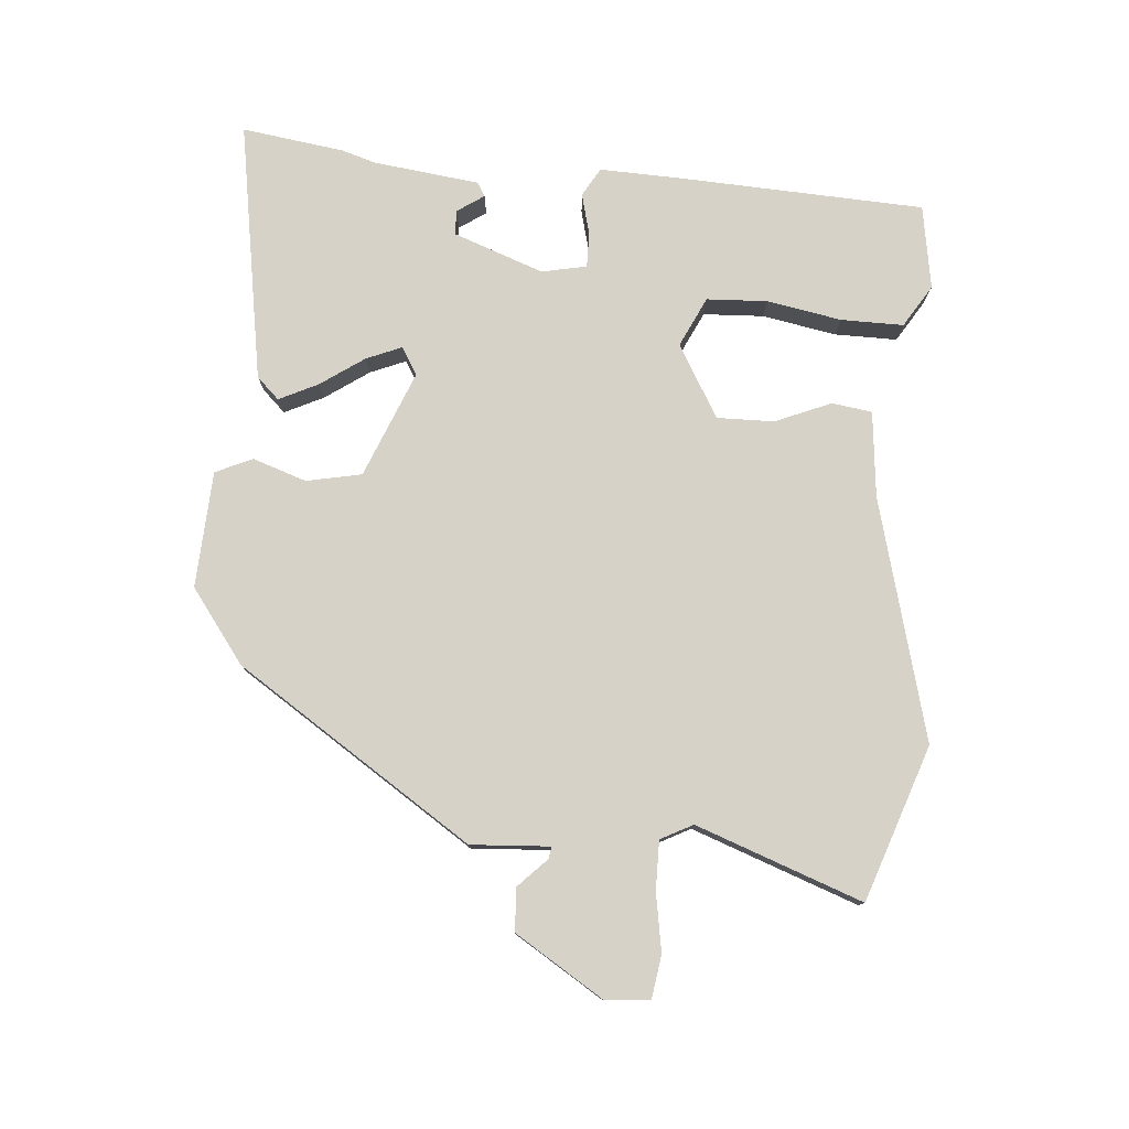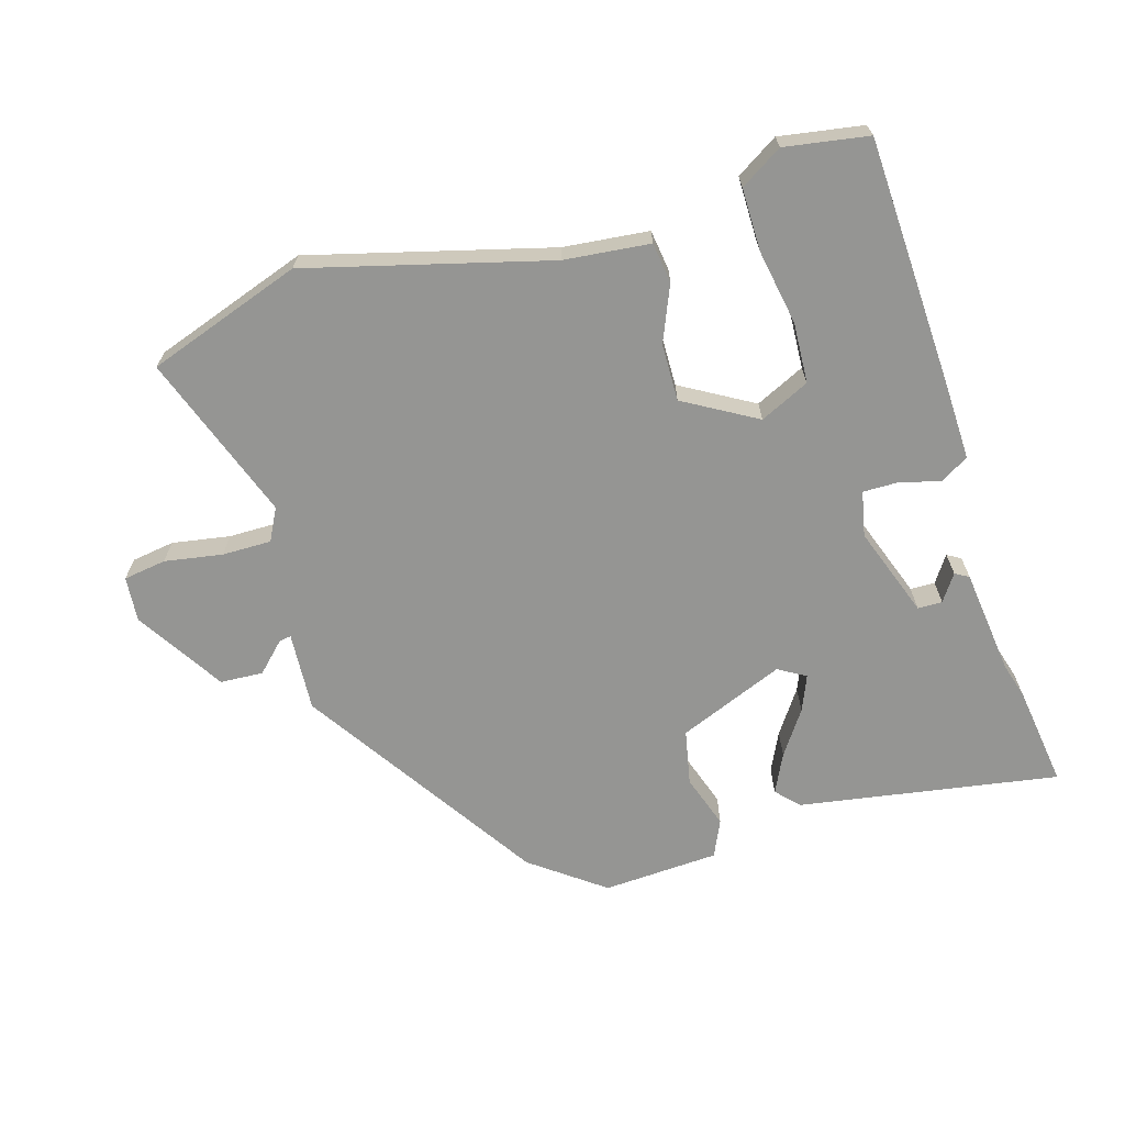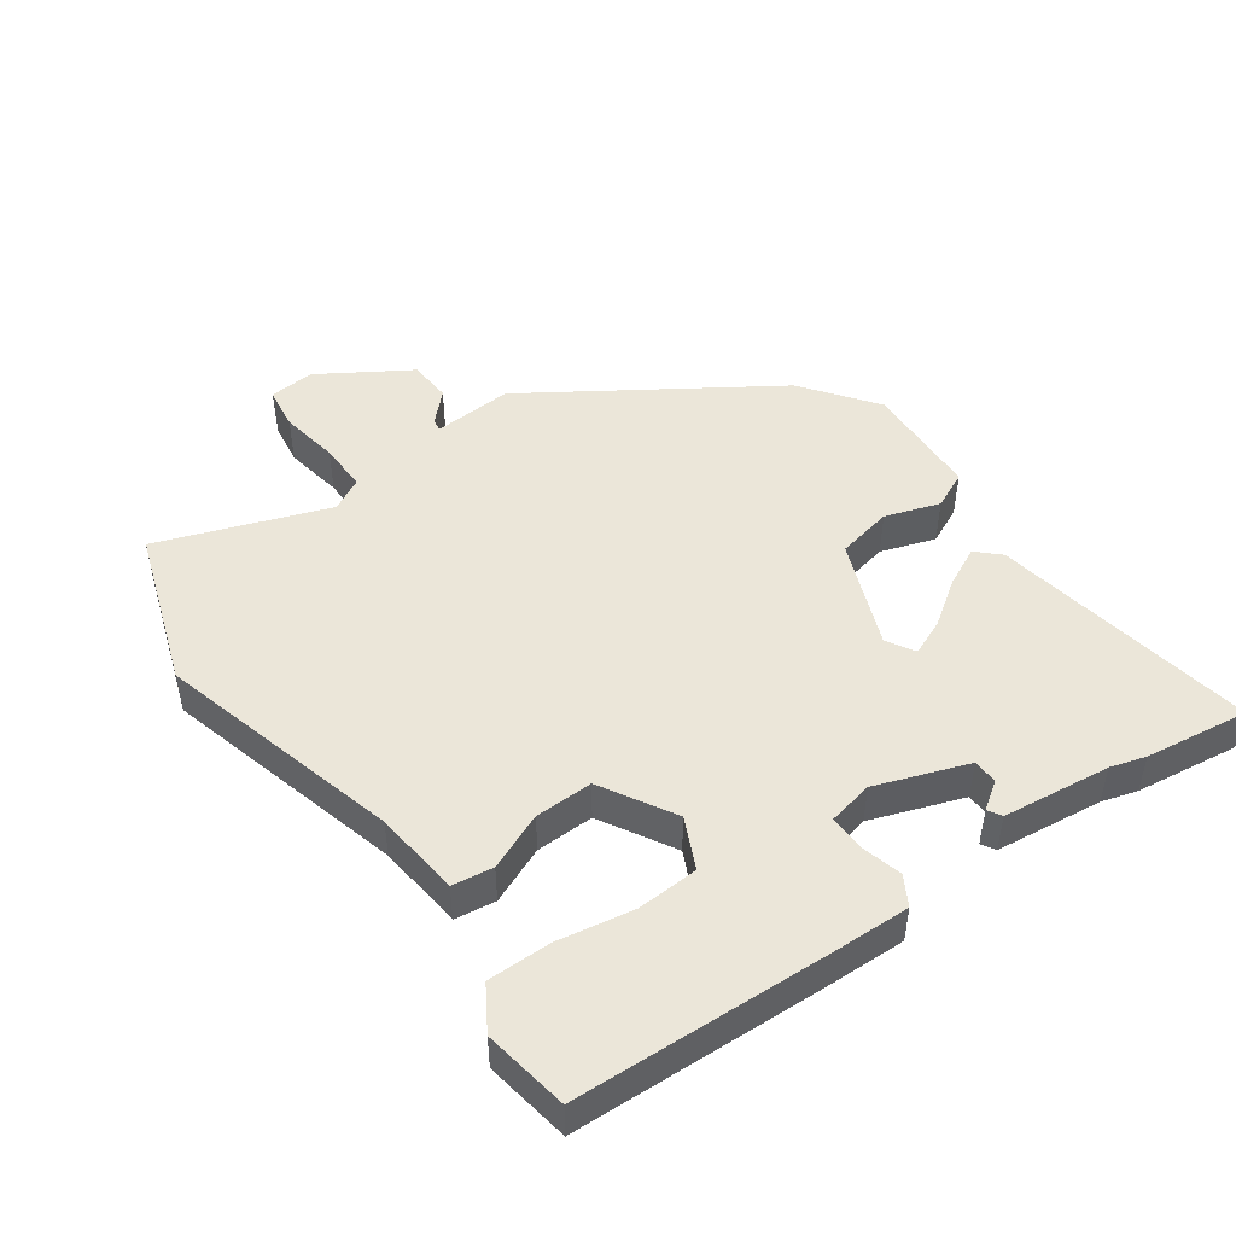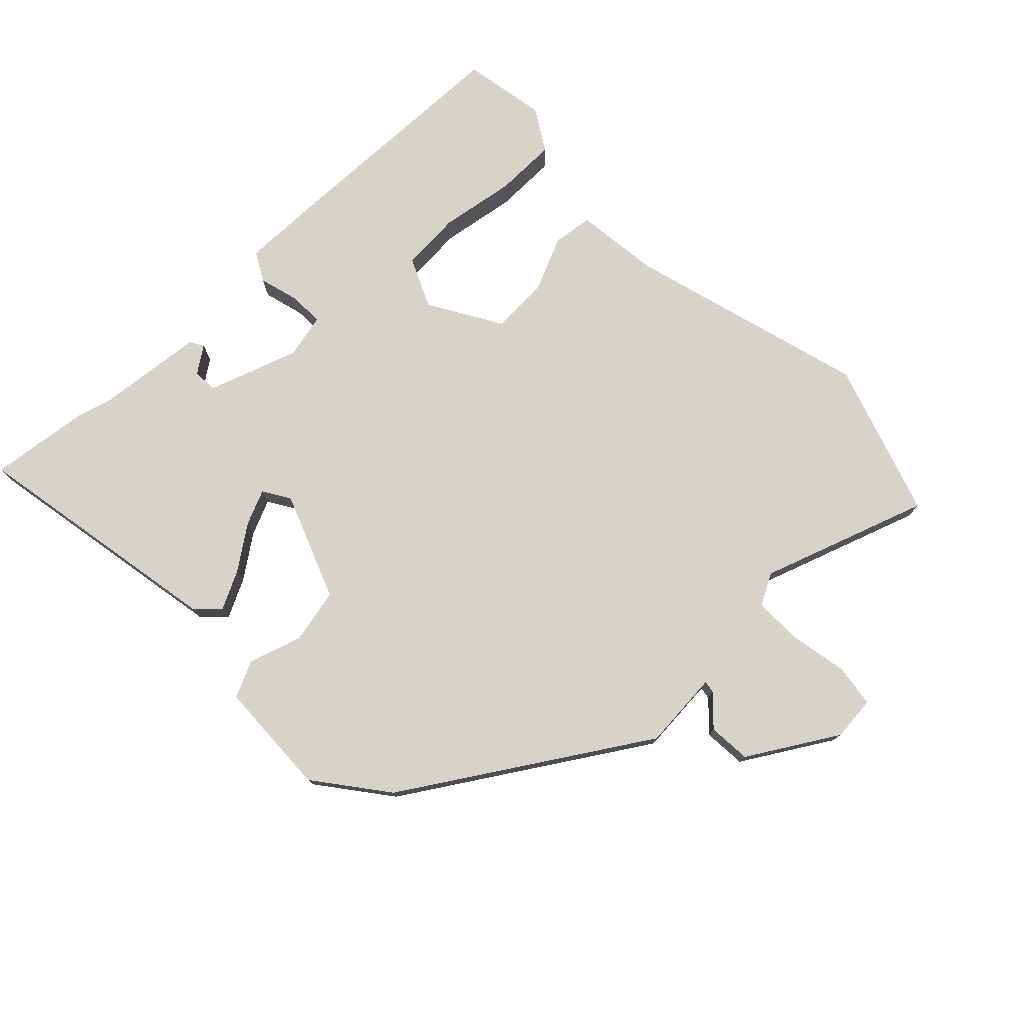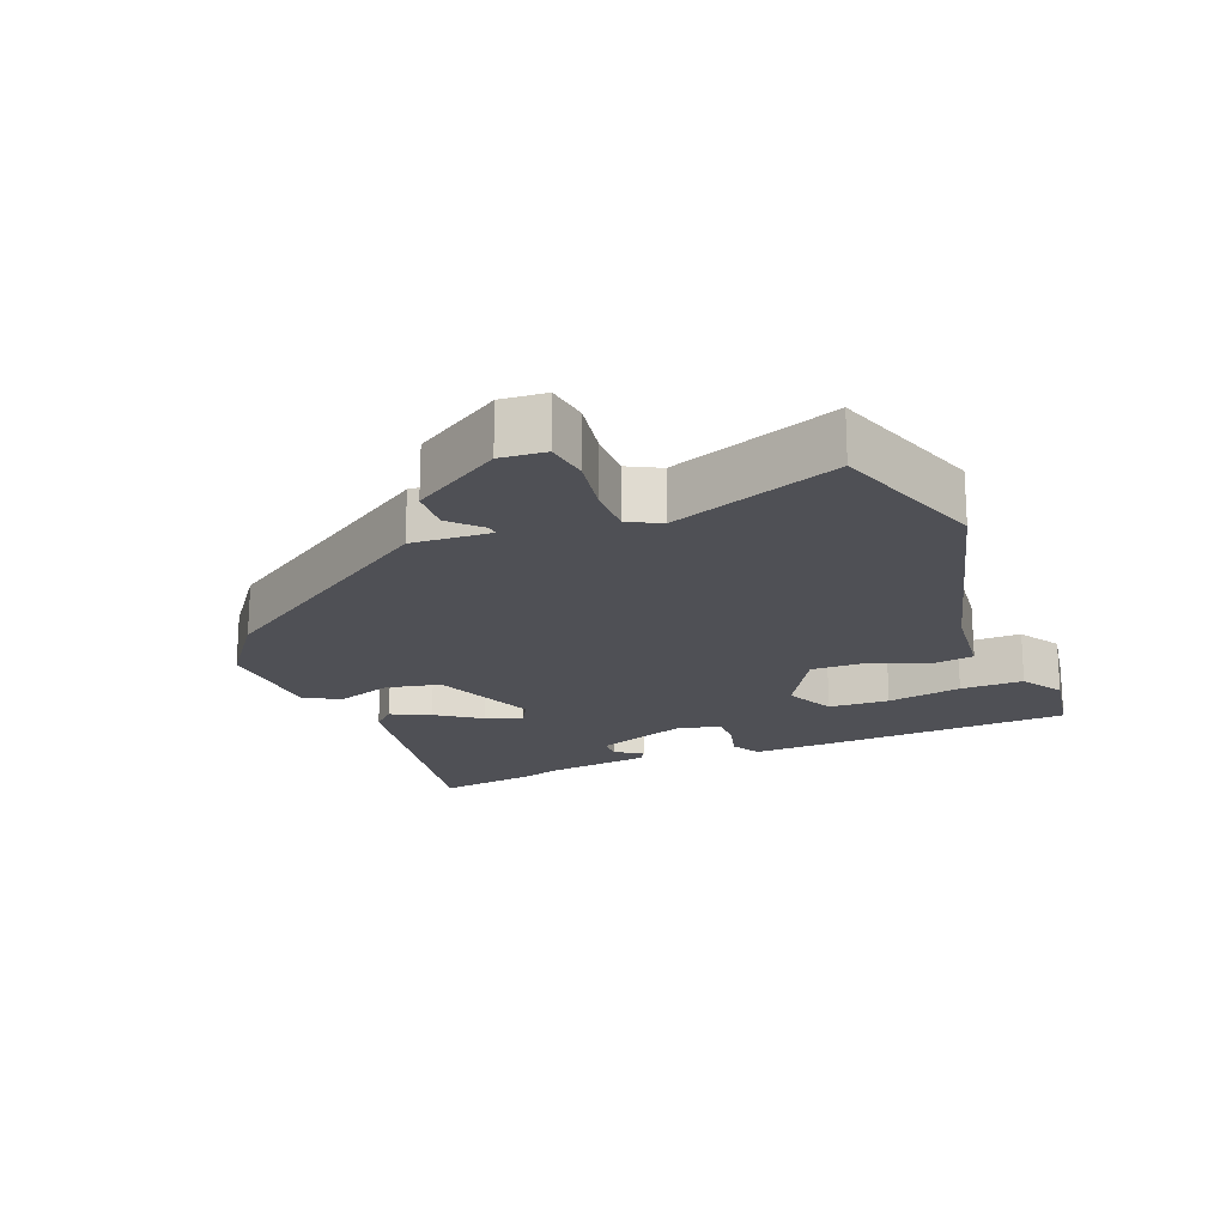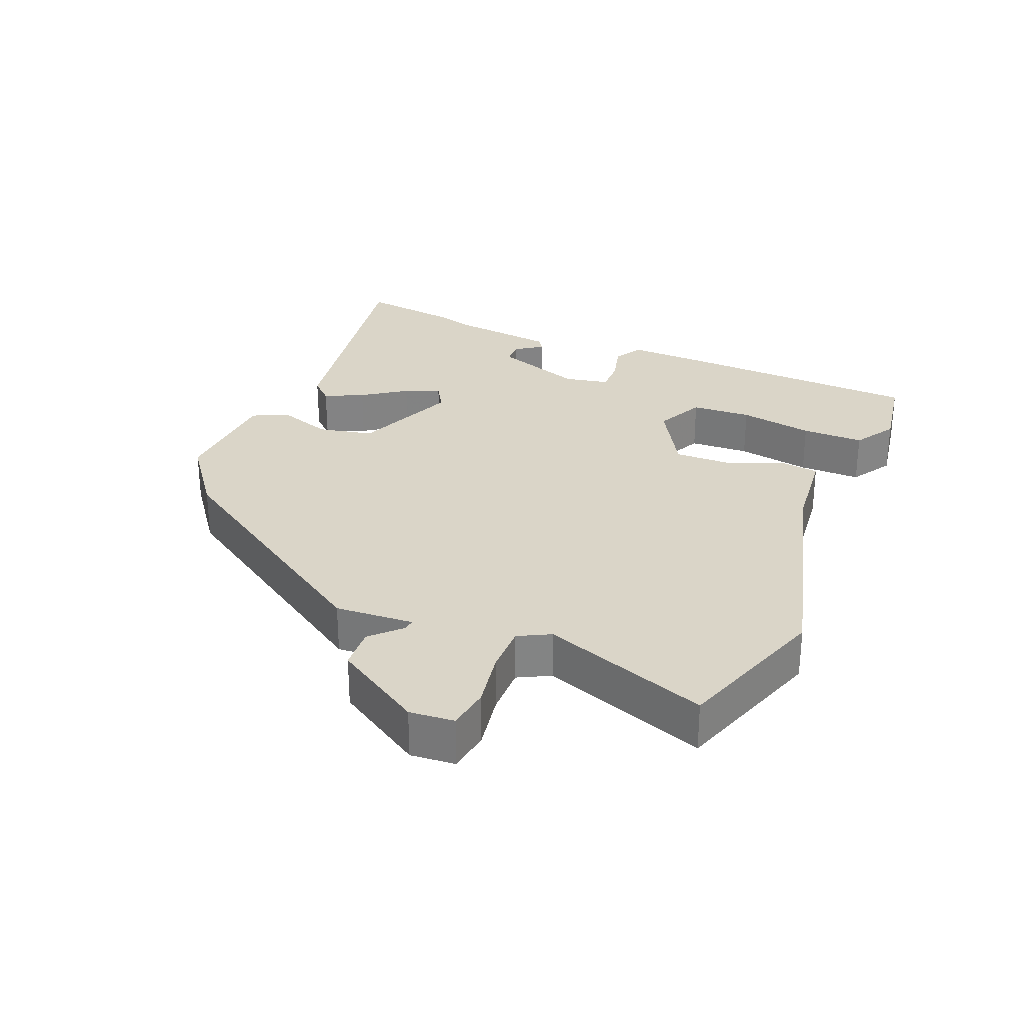
<metadata>
{"format":"obj","ext":"obj","renderer":"f3d","projection":"perspective","resolution":1024,"background":"white","views":[{"elev":78.3,"azim":-84.9,"up":"+Y"},{"elev":-67.3,"azim":17.0,"up":"+Y"},{"elev":48.3,"azim":54.8,"up":"+Y"},{"elev":76.8,"azim":-134.5,"up":"+Y"},{"elev":-19.3,"azim":-67.9,"up":"+Y"},{"elev":29.1,"azim":-67.2,"up":"+Y"}]}
</metadata>
<code>
v -0.304 0.07 -0.424
v -0.528 0.07 -0.077
v -0.52 0.07 0.039
v -0.538 0.07 0.036
v -0.58 0.07 -0.005
v -0.643 0.07 -0.001
v -0.723 0.07 0.129
v -0.717 0.07 0.195
v -0.654 0.07 0.204
v -0.569 0.07 0.189
v -0.497 0.07 0.188
v -0.472 0.07 0.235
v -0.559 0.07 0.48
v -0.331 0.07 0.557
v 0.022 0.07 0.461
v 0.148 0.07 0.447
v 0.156 0.07 0.388
v 0.121 0.07 0.306
v 0.119 0.07 0.222
v 0.225 0.07 0.16
v 0.298 0.07 0.194
v 0.303 0.07 0.283
v 0.284 0.07 0.393
v 0.284 0.07 0.485
v 0.346 0.07 0.523
v 0.469 0.07 0.502
v 0.483 0.07 0.141
v 0.486 0.07 0.021
v 0.444 0.07 -0.003
v 0.384 0.07 0.013
v 0.333 0.07 0.014
v 0.319 0.07 -0.052
v 0.366 0.07 -0.185
v 0.402 0.07 -0.186
v 0.429 0.07 -0.147
v 0.449 0.07 -0.159
v 0.467 0.07 -0.315
v 0.482 0.07 -0.366
v 0.502 0.07 -0.516
v 0.121 0.07 -0.45
v 0.09 0.07 -0.417
v 0.118 0.07 -0.36
v 0.163 0.07 -0.296
v 0.185 0.07 -0.244
v 0.145 0.07 -0.22
v -0.011 0.07 -0.282
v -0.028 0.07 -0.363
v -0.002 0.07 -0.442
v -0.027 0.07 -0.496
v -0.198 0.07 -0.504
v -0.304 0 -0.424
v -0.528 0 -0.077
v -0.52 0 0.039
v -0.538 0 0.036
v -0.58 0 -0.005
v -0.643 0 -0.001
v -0.723 0 0.129
v -0.717 0 0.195
v -0.654 0 0.204
v -0.569 0 0.189
v -0.497 0 0.188
v -0.472 0 0.235
v -0.559 0 0.48
v -0.331 0 0.557
v 0.022 0 0.461
v 0.148 0 0.447
v 0.156 0 0.388
v 0.121 0 0.306
v 0.119 0 0.222
v 0.225 0 0.16
v 0.298 0 0.194
v 0.303 0 0.283
v 0.284 0 0.393
v 0.284 0 0.485
v 0.346 0 0.523
v 0.469 0 0.502
v 0.483 0 0.141
v 0.486 0 0.021
v 0.444 0 -0.003
v 0.384 0 0.013
v 0.333 0 0.014
v 0.319 0 -0.052
v 0.366 0 -0.185
v 0.402 0 -0.186
v 0.429 0 -0.147
v 0.449 0 -0.159
v 0.467 0 -0.315
v 0.482 0 -0.366
v 0.502 0 -0.516
v 0.121 0 -0.45
v 0.09 0 -0.417
v 0.118 0 -0.36
v 0.163 0 -0.296
v 0.185 0 -0.244
v 0.145 0 -0.22
v -0.011 0 -0.282
v -0.028 0 -0.363
v -0.002 0 -0.442
v -0.027 0 -0.496
v -0.198 0 -0.504
f 47 48 49 50
f 46 47 50 1
f 40 41 42 43
f 40 43 44
f 37 38 39 40
f 37 40 44
f 34 35 36 37
f 33 34 37 44
f 32 33 44 45
f 27 28 29 30
f 27 30 31
f 26 27 31
f 25 26 31
f 22 23 24 25
f 21 22 25 31
f 20 21 31 32
f 15 16 17 18
f 15 18 19
f 12 13 14 15
f 11 12 15 19
f 7 8 9 10
f 7 10 11
f 4 5 6 7
f 3 4 7 11
f 46 1 2 3
f 20 32 45 46
f 19 20 46
f 3 11 19 46
f 100 99 98 97
f 51 100 97 96
f 93 92 91 90
f 94 93 90
f 90 89 88 87
f 94 90 87
f 87 86 85 84
f 94 87 84 83
f 95 94 83 82
f 80 79 78 77
f 81 80 77
f 81 77 76
f 81 76 75
f 75 74 73 72
f 81 75 72 71
f 82 81 71 70
f 68 67 66 65
f 69 68 65
f 65 64 63 62
f 69 65 62 61
f 60 59 58 57
f 61 60 57
f 57 56 55 54
f 61 57 54 53
f 53 52 51 96
f 96 95 82 70
f 96 70 69
f 96 69 61 53
f 1 51 52 2
f 2 52 53 3
f 3 53 54 4
f 4 54 55 5
f 5 55 56 6
f 6 56 57 7
f 7 57 58 8
f 8 58 59 9
f 9 59 60 10
f 10 60 61 11
f 11 61 62 12
f 12 62 63 13
f 13 63 64 14
f 14 64 65 15
f 15 65 66 16
f 16 66 67 17
f 17 67 68 18
f 18 68 69 19
f 19 69 70 20
f 20 70 71 21
f 21 71 72 22
f 22 72 73 23
f 23 73 74 24
f 24 74 75 25
f 25 75 76 26
f 26 76 77 27
f 27 77 78 28
f 28 78 79 29
f 29 79 80 30
f 30 80 81 31
f 31 81 82 32
f 32 82 83 33
f 33 83 84 34
f 34 84 85 35
f 35 85 86 36
f 36 86 87 37
f 37 87 88 38
f 38 88 89 39
f 39 89 90 40
f 40 90 91 41
f 41 91 92 42
f 42 92 93 43
f 43 93 94 44
f 44 94 95 45
f 45 95 96 46
f 46 96 97 47
f 47 97 98 48
f 48 98 99 49
f 49 99 100 50
f 50 100 51 1

</code>
